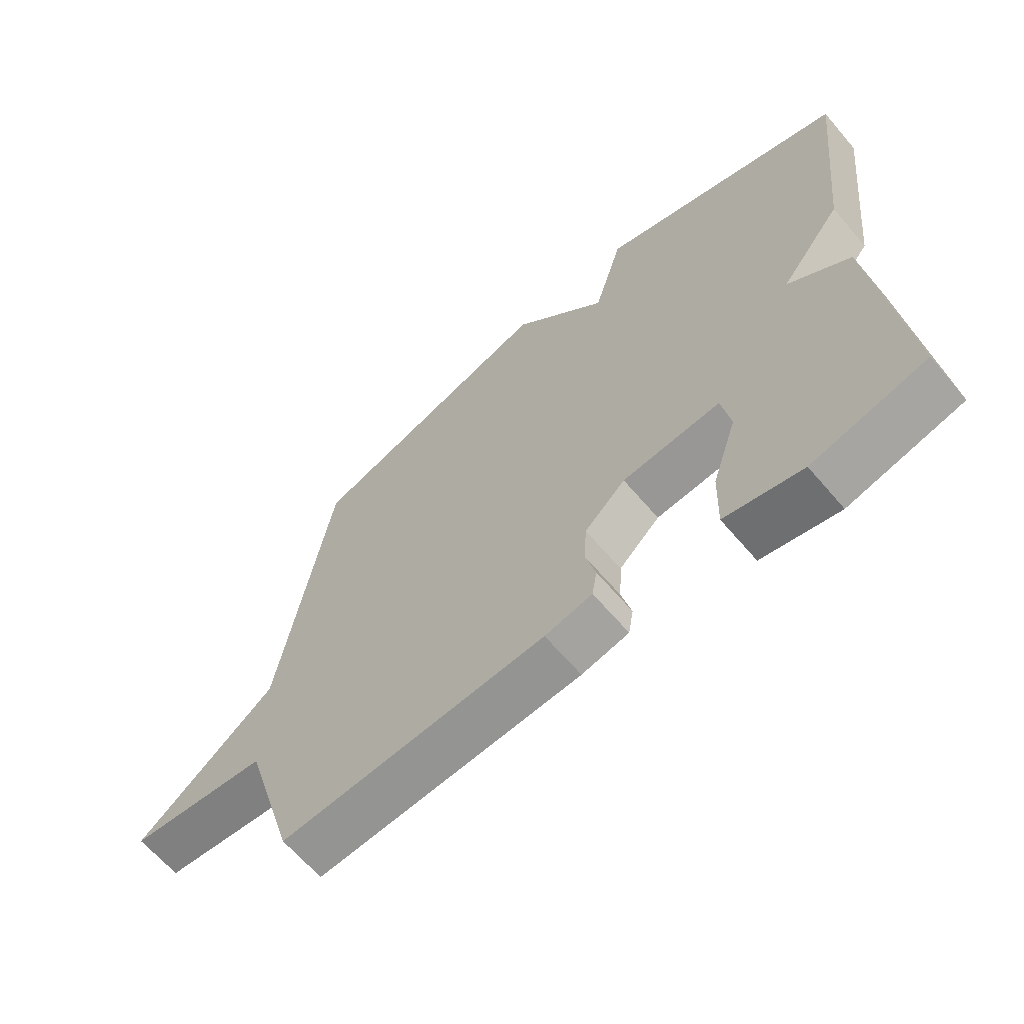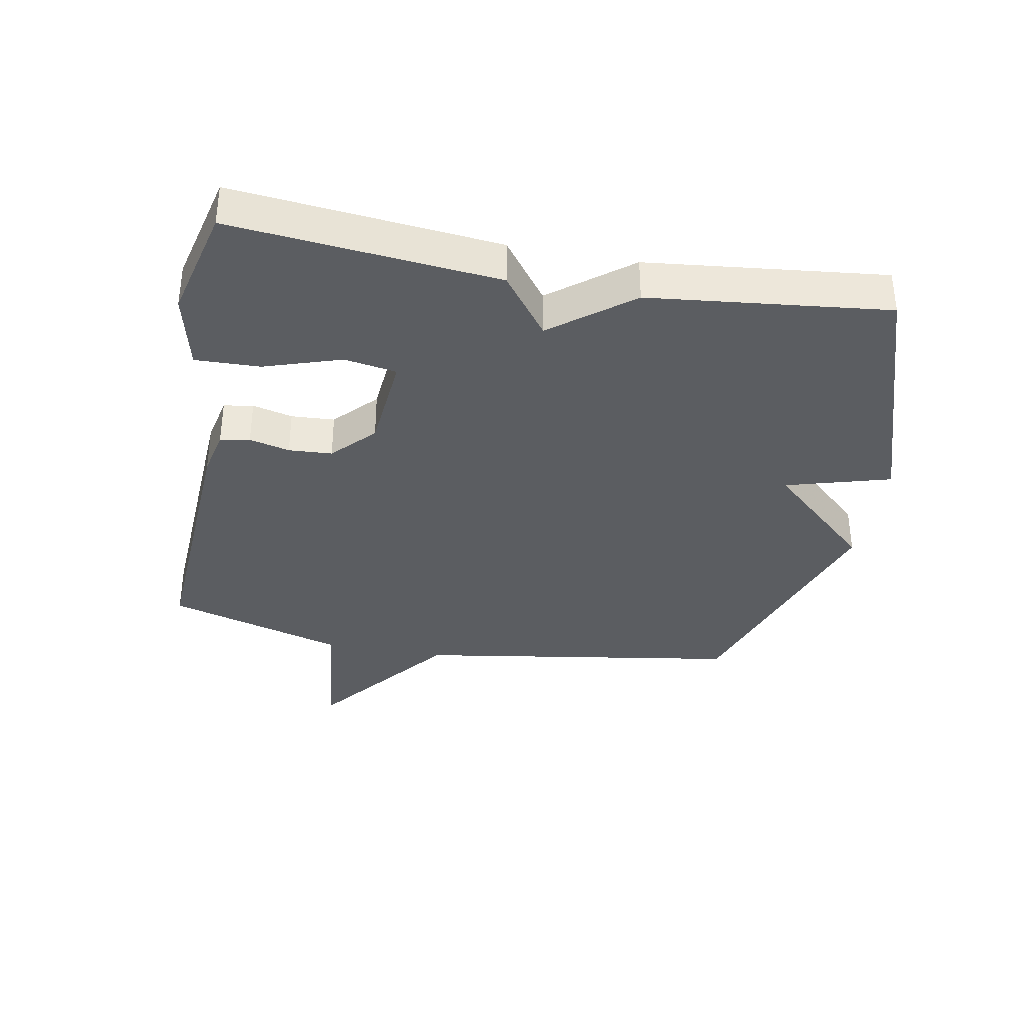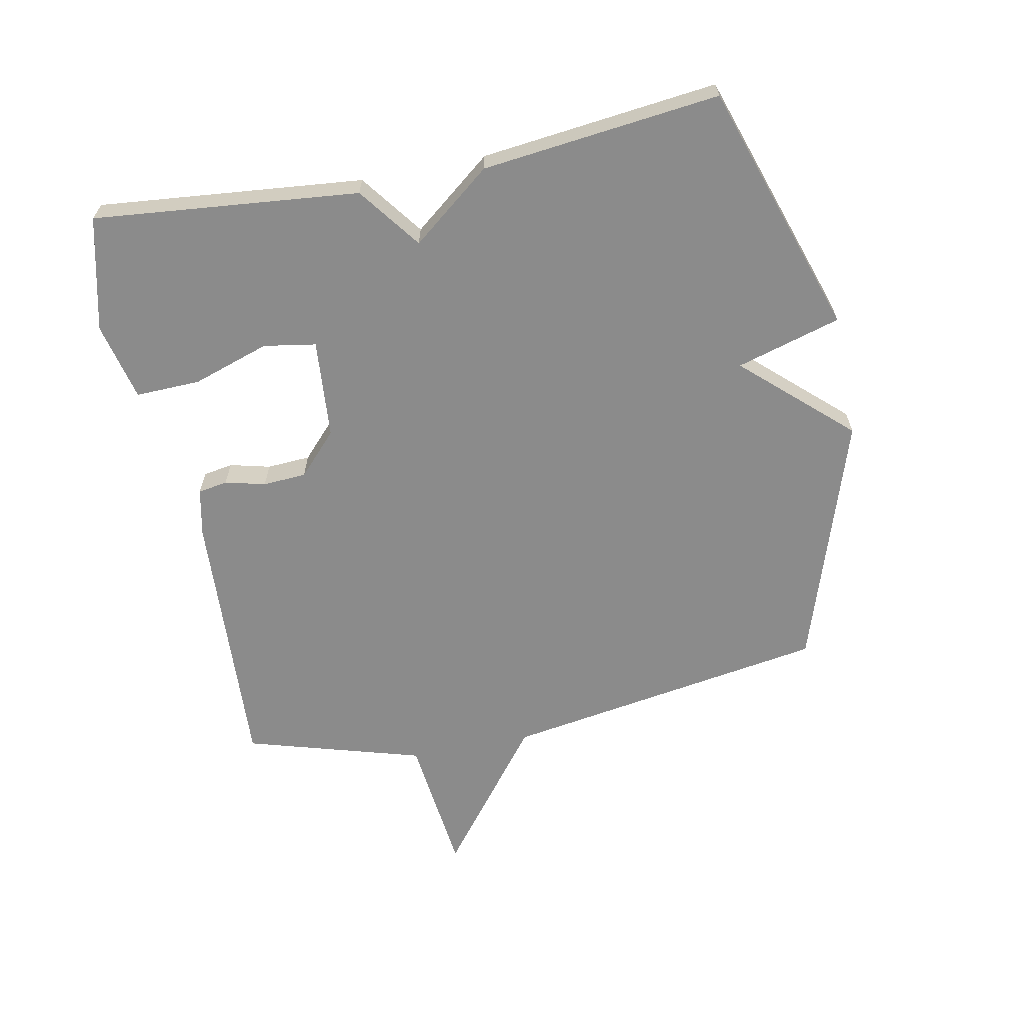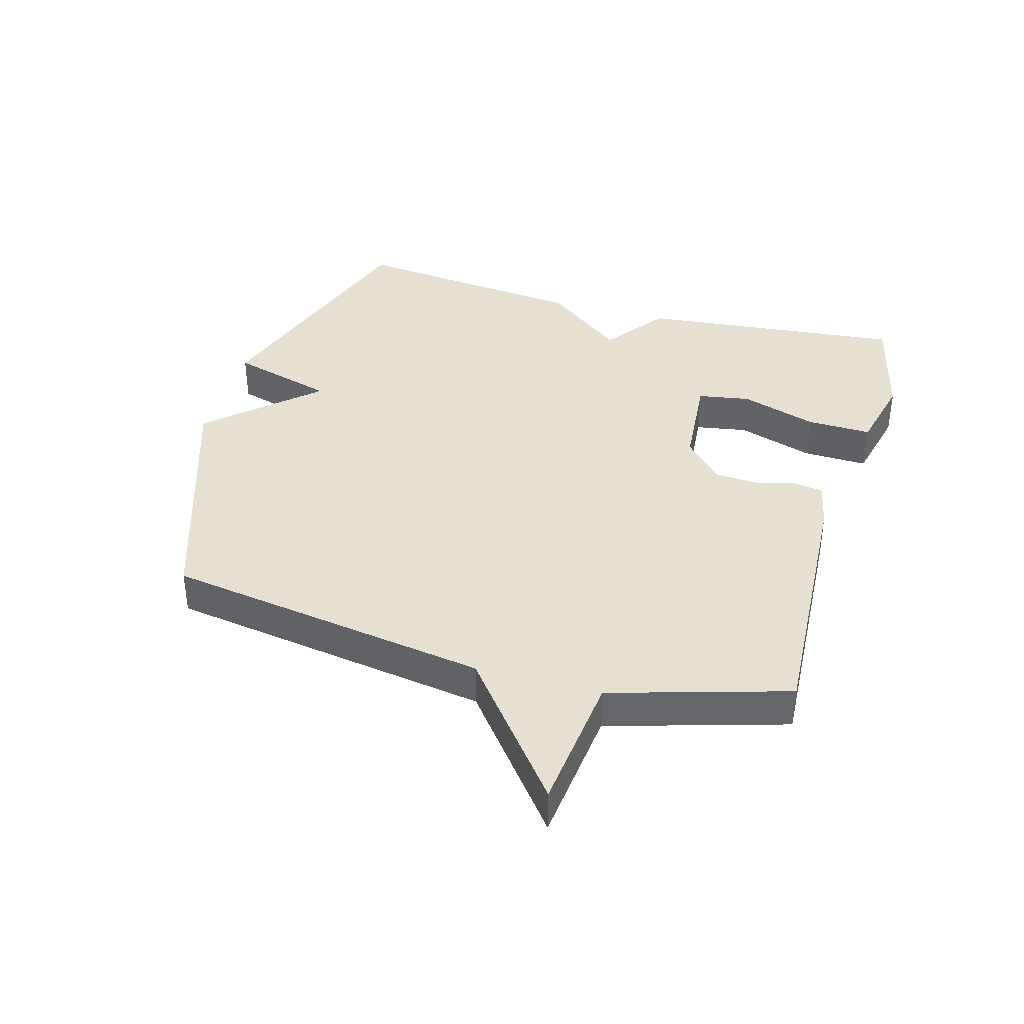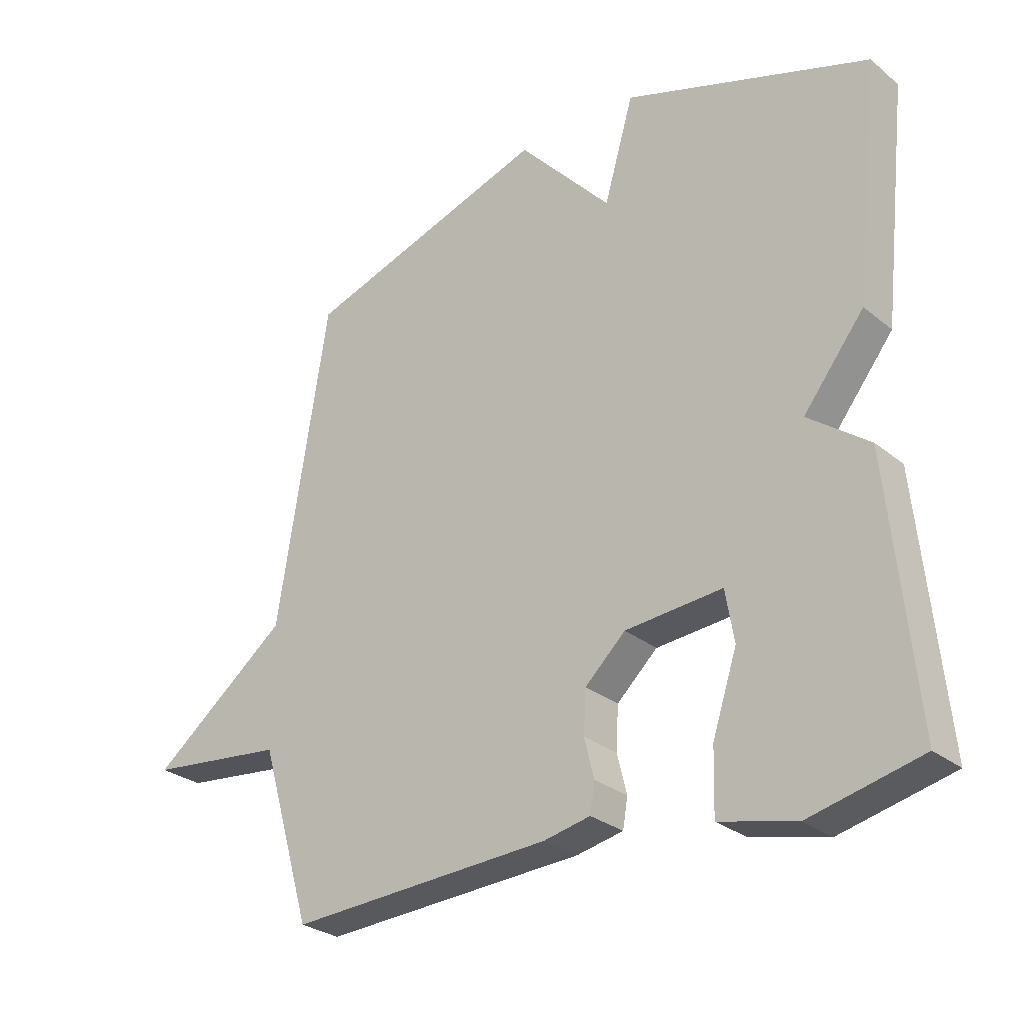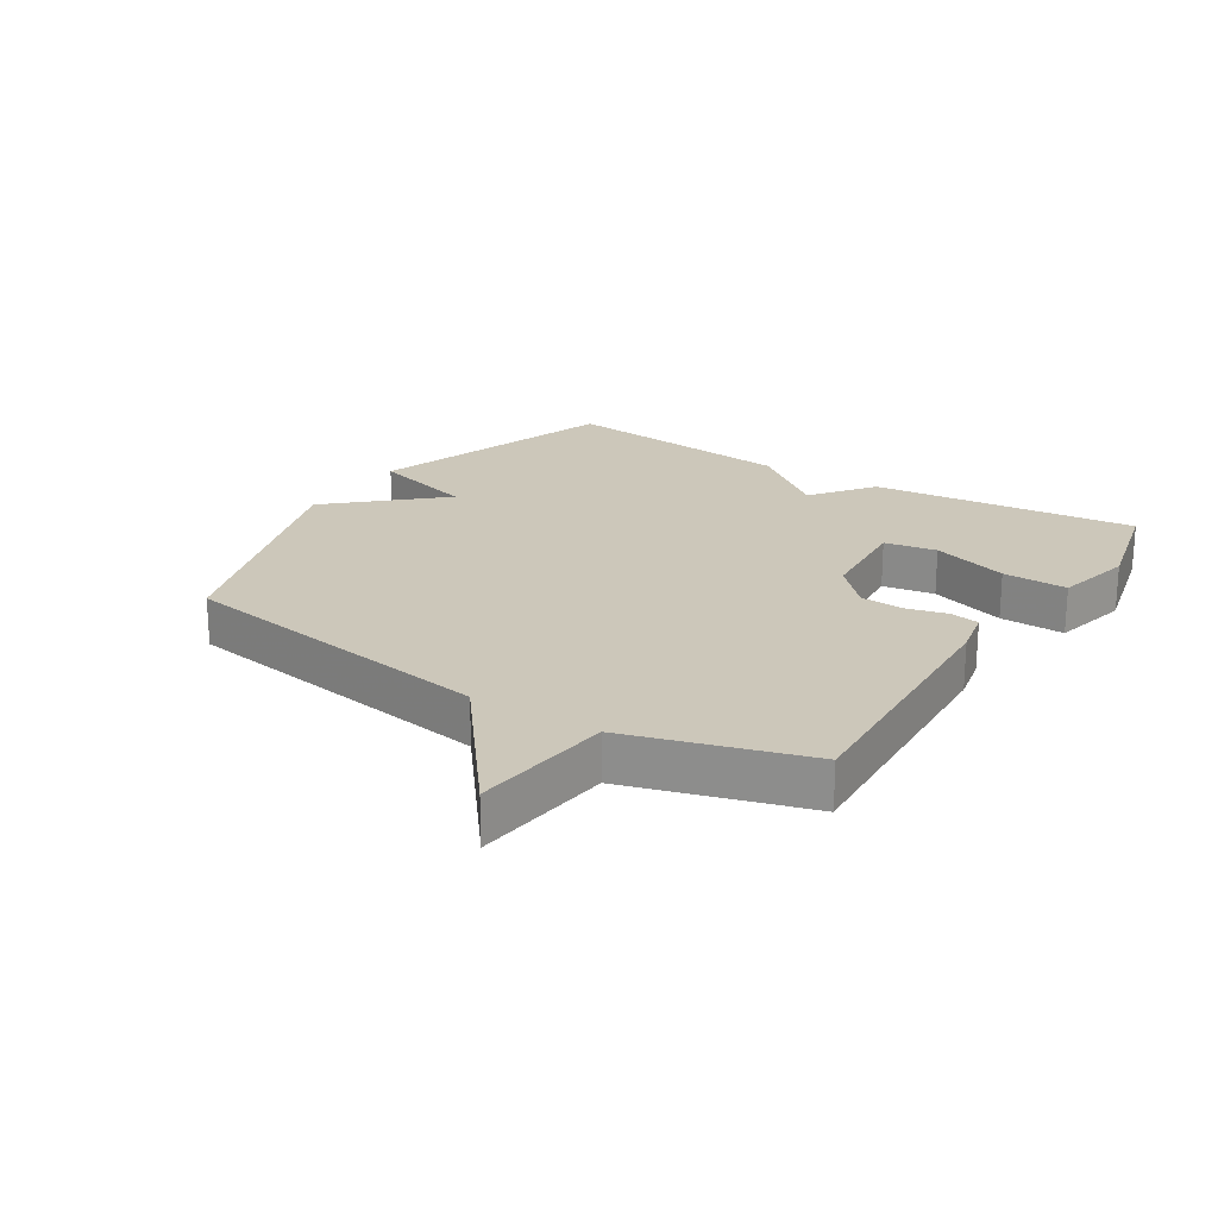
<metadata>
{"format":"obj","ext":"obj","renderer":"f3d","projection":"perspective","resolution":1024,"background":"white","views":[{"elev":-64.8,"azim":-139.5,"up":"+Z"},{"elev":-35.7,"azim":-100.6,"up":"+Y"},{"elev":-63.8,"azim":-78.7,"up":"+Y"},{"elev":38.4,"azim":105.7,"up":"+Y"},{"elev":-27.9,"azim":-140.6,"up":"+Z"},{"elev":21.5,"azim":122.5,"up":"+Y"}]}
</metadata>
<code>
v 0.5 0.07 -0.5
v 0.072 0.07 -0.477
v -0.004 0.07 -0.461
v -0.012 0.07 -0.414
v 0.004 0.07 -0.35
v 0 0.07 -0.281
v -0.066 0.07 -0.219
v -0.224 0.07 -0.206
v -0.238 0.07 -0.289
v -0.198 0.07 -0.411
v -0.195 0.07 -0.514
v -0.319 0.07 -0.543
v -0.5 0.07 -0.5
v -0.458 0.07 -0.078
v -0.359 0.07 -0.004
v -0.458 0.07 0.122
v -0.5 0.07 0.5
v -0.1 0.07 0.632
v -0.052 0.07 0.466
v 0.1 0.07 0.632
v 0.5 0.07 0.5
v 0.583 0.07 -0.018
v 0.807 0.07 -0.193
v 0.583 0.07 -0.218
v 0.5 0 -0.5
v 0.072 0 -0.477
v -0.004 0 -0.461
v -0.012 0 -0.414
v 0.004 0 -0.35
v 0 0 -0.281
v -0.066 0 -0.219
v -0.224 0 -0.206
v -0.238 0 -0.289
v -0.198 0 -0.411
v -0.195 0 -0.514
v -0.319 0 -0.543
v -0.5 0 -0.5
v -0.458 0 -0.078
v -0.359 0 -0.004
v -0.458 0 0.122
v -0.5 0 0.5
v -0.1 0 0.632
v -0.052 0 0.466
v 0.1 0 0.632
v 0.5 0 0.5
v 0.583 0 -0.018
v 0.807 0 -0.193
v 0.583 0 -0.218
f 22 23 24
f 24 1 2
f 22 24 2
f 21 22 2
f 20 21 2
f 19 20 2
f 17 18 19
f 16 17 19
f 15 16 19
f 13 14 15
f 12 13 15
f 11 12 15
f 10 11 15
f 9 10 15
f 8 9 15
f 7 8 15 19
f 6 7 19
f 2 3 4 5
f 2 5 6
f 2 6 19
f 48 47 46
f 26 25 48
f 26 48 46
f 26 46 45
f 26 45 44
f 26 44 43
f 43 42 41
f 43 41 40
f 43 40 39
f 39 38 37
f 39 37 36
f 39 36 35
f 39 35 34
f 39 34 33
f 39 33 32
f 43 39 32 31
f 43 31 30
f 29 28 27 26
f 30 29 26
f 43 30 26
f 1 25 26 2
f 2 26 27 3
f 3 27 28 4
f 4 28 29 5
f 5 29 30 6
f 6 30 31 7
f 7 31 32 8
f 8 32 33 9
f 9 33 34 10
f 10 34 35 11
f 11 35 36 12
f 12 36 37 13
f 13 37 38 14
f 14 38 39 15
f 15 39 40 16
f 16 40 41 17
f 17 41 42 18
f 18 42 43 19
f 19 43 44 20
f 20 44 45 21
f 21 45 46 22
f 22 46 47 23
f 23 47 48 24
f 24 48 25 1

</code>
